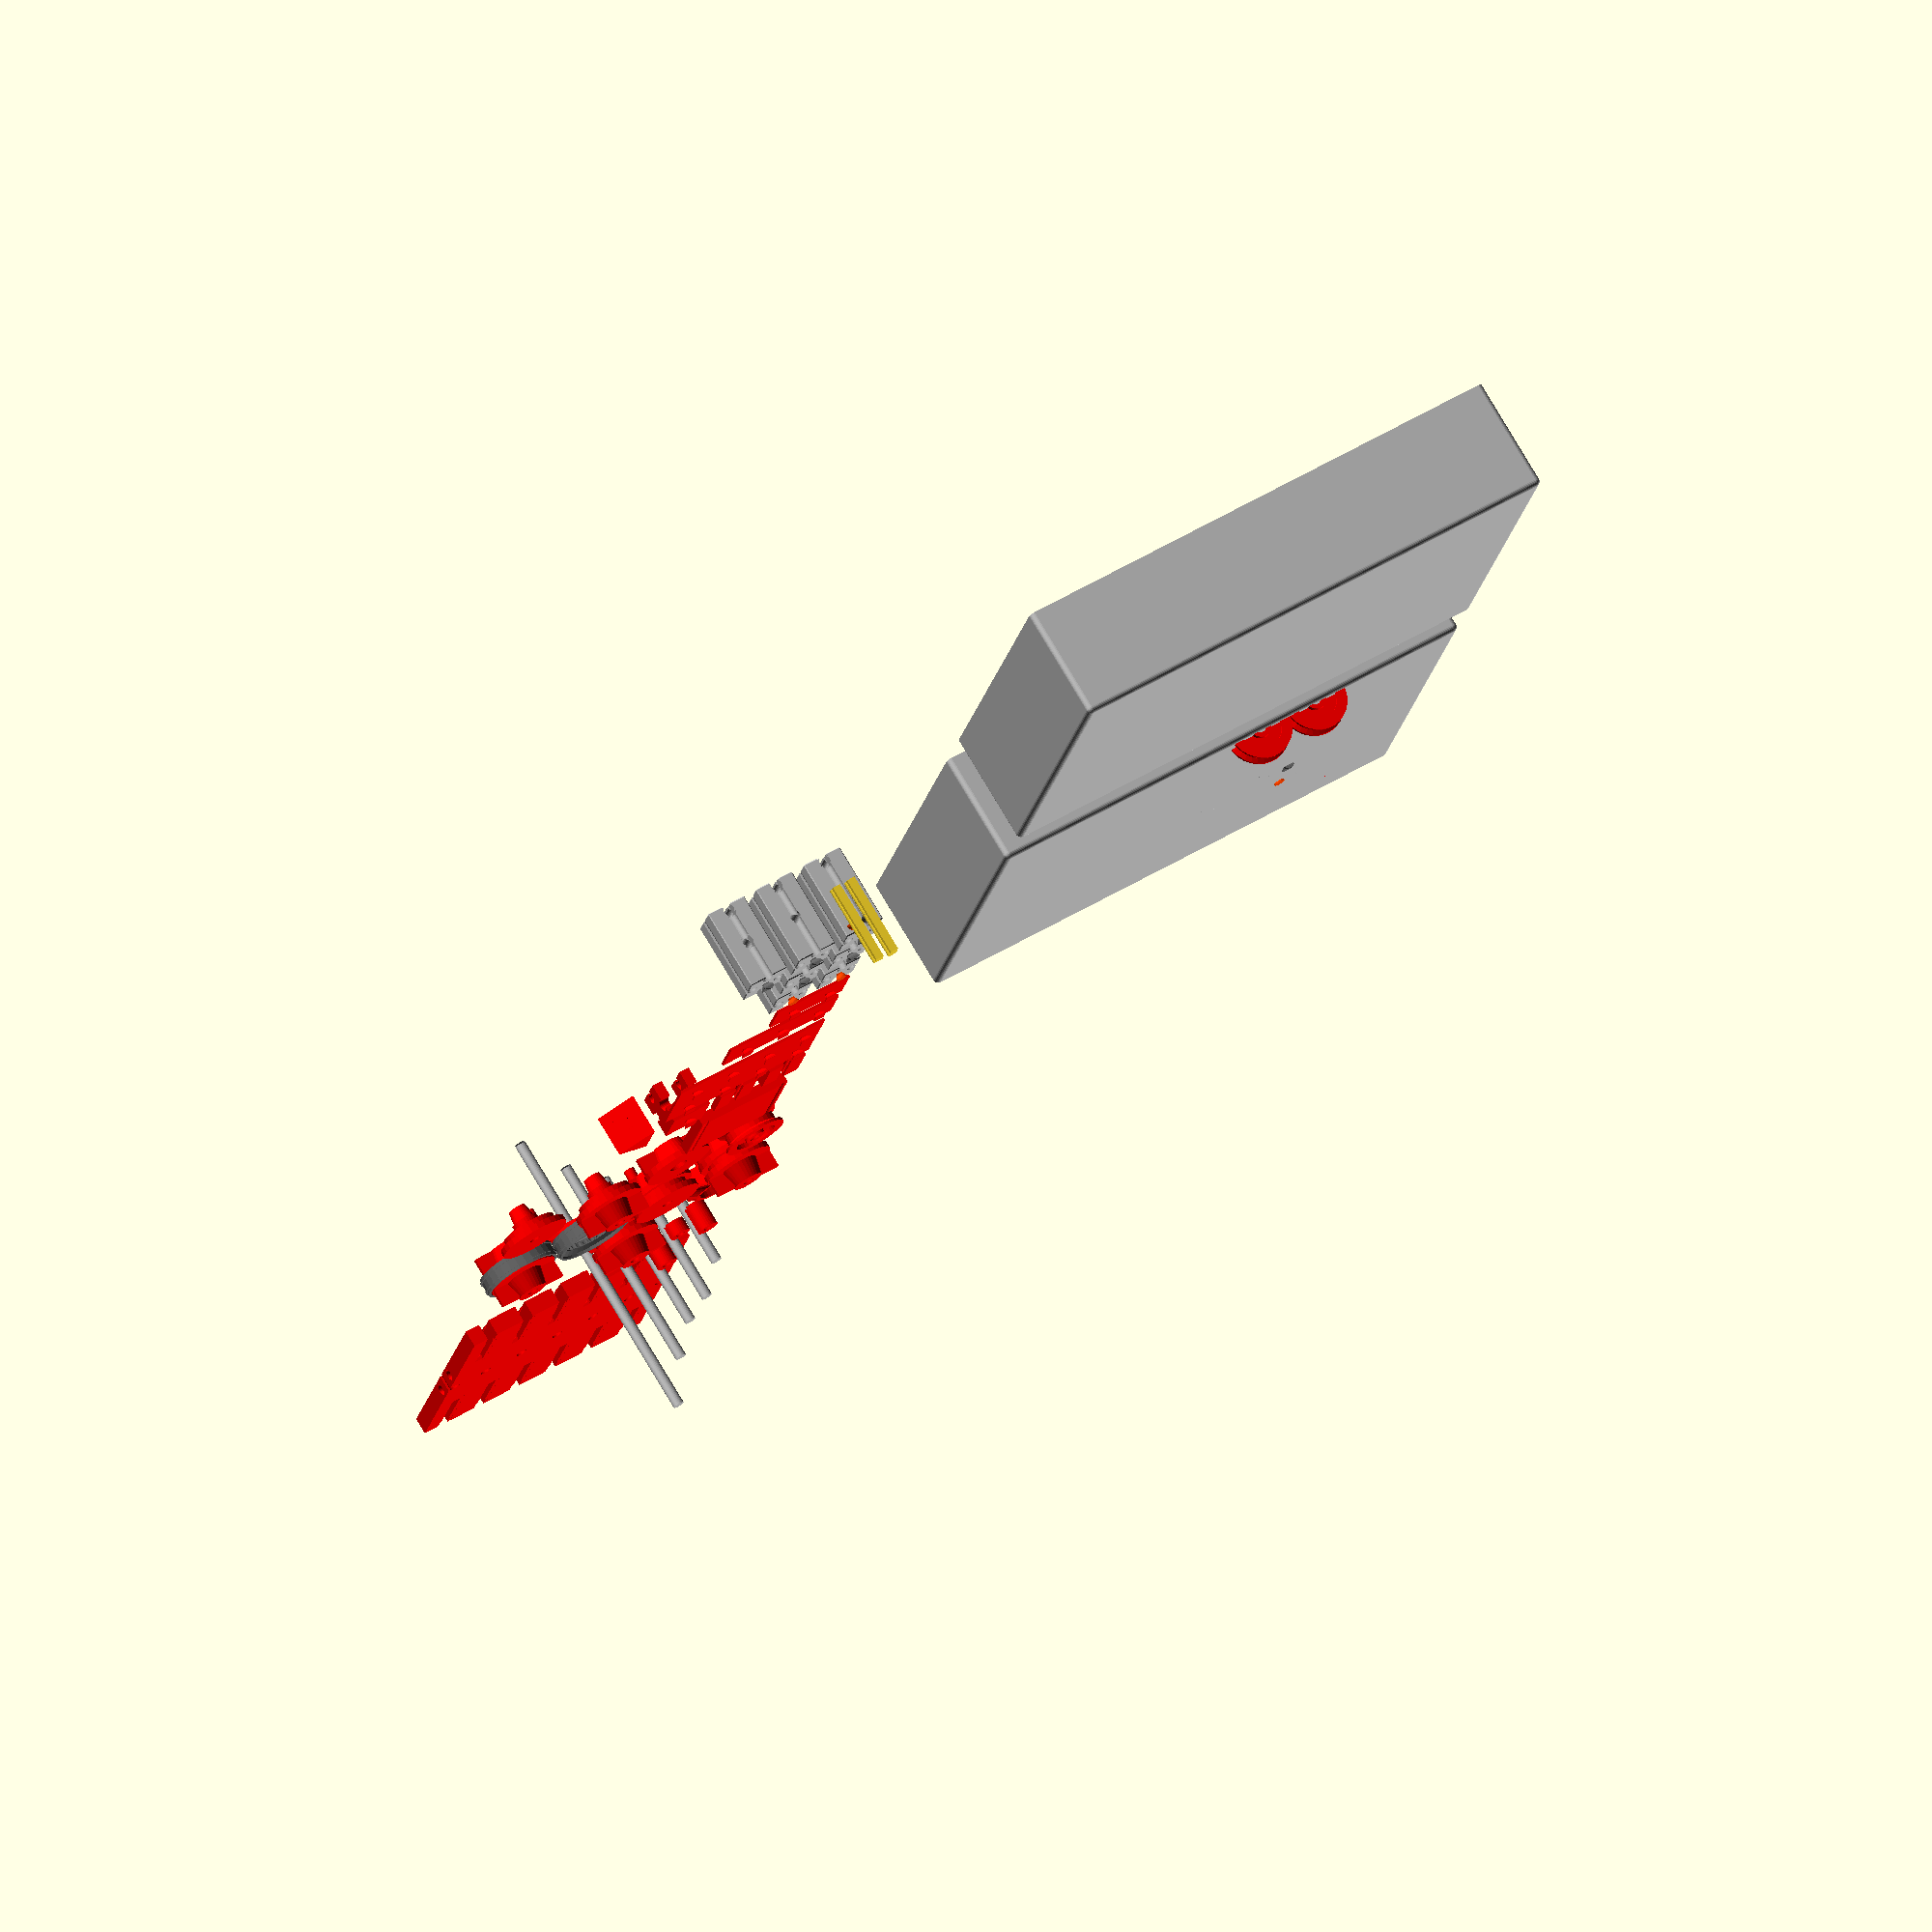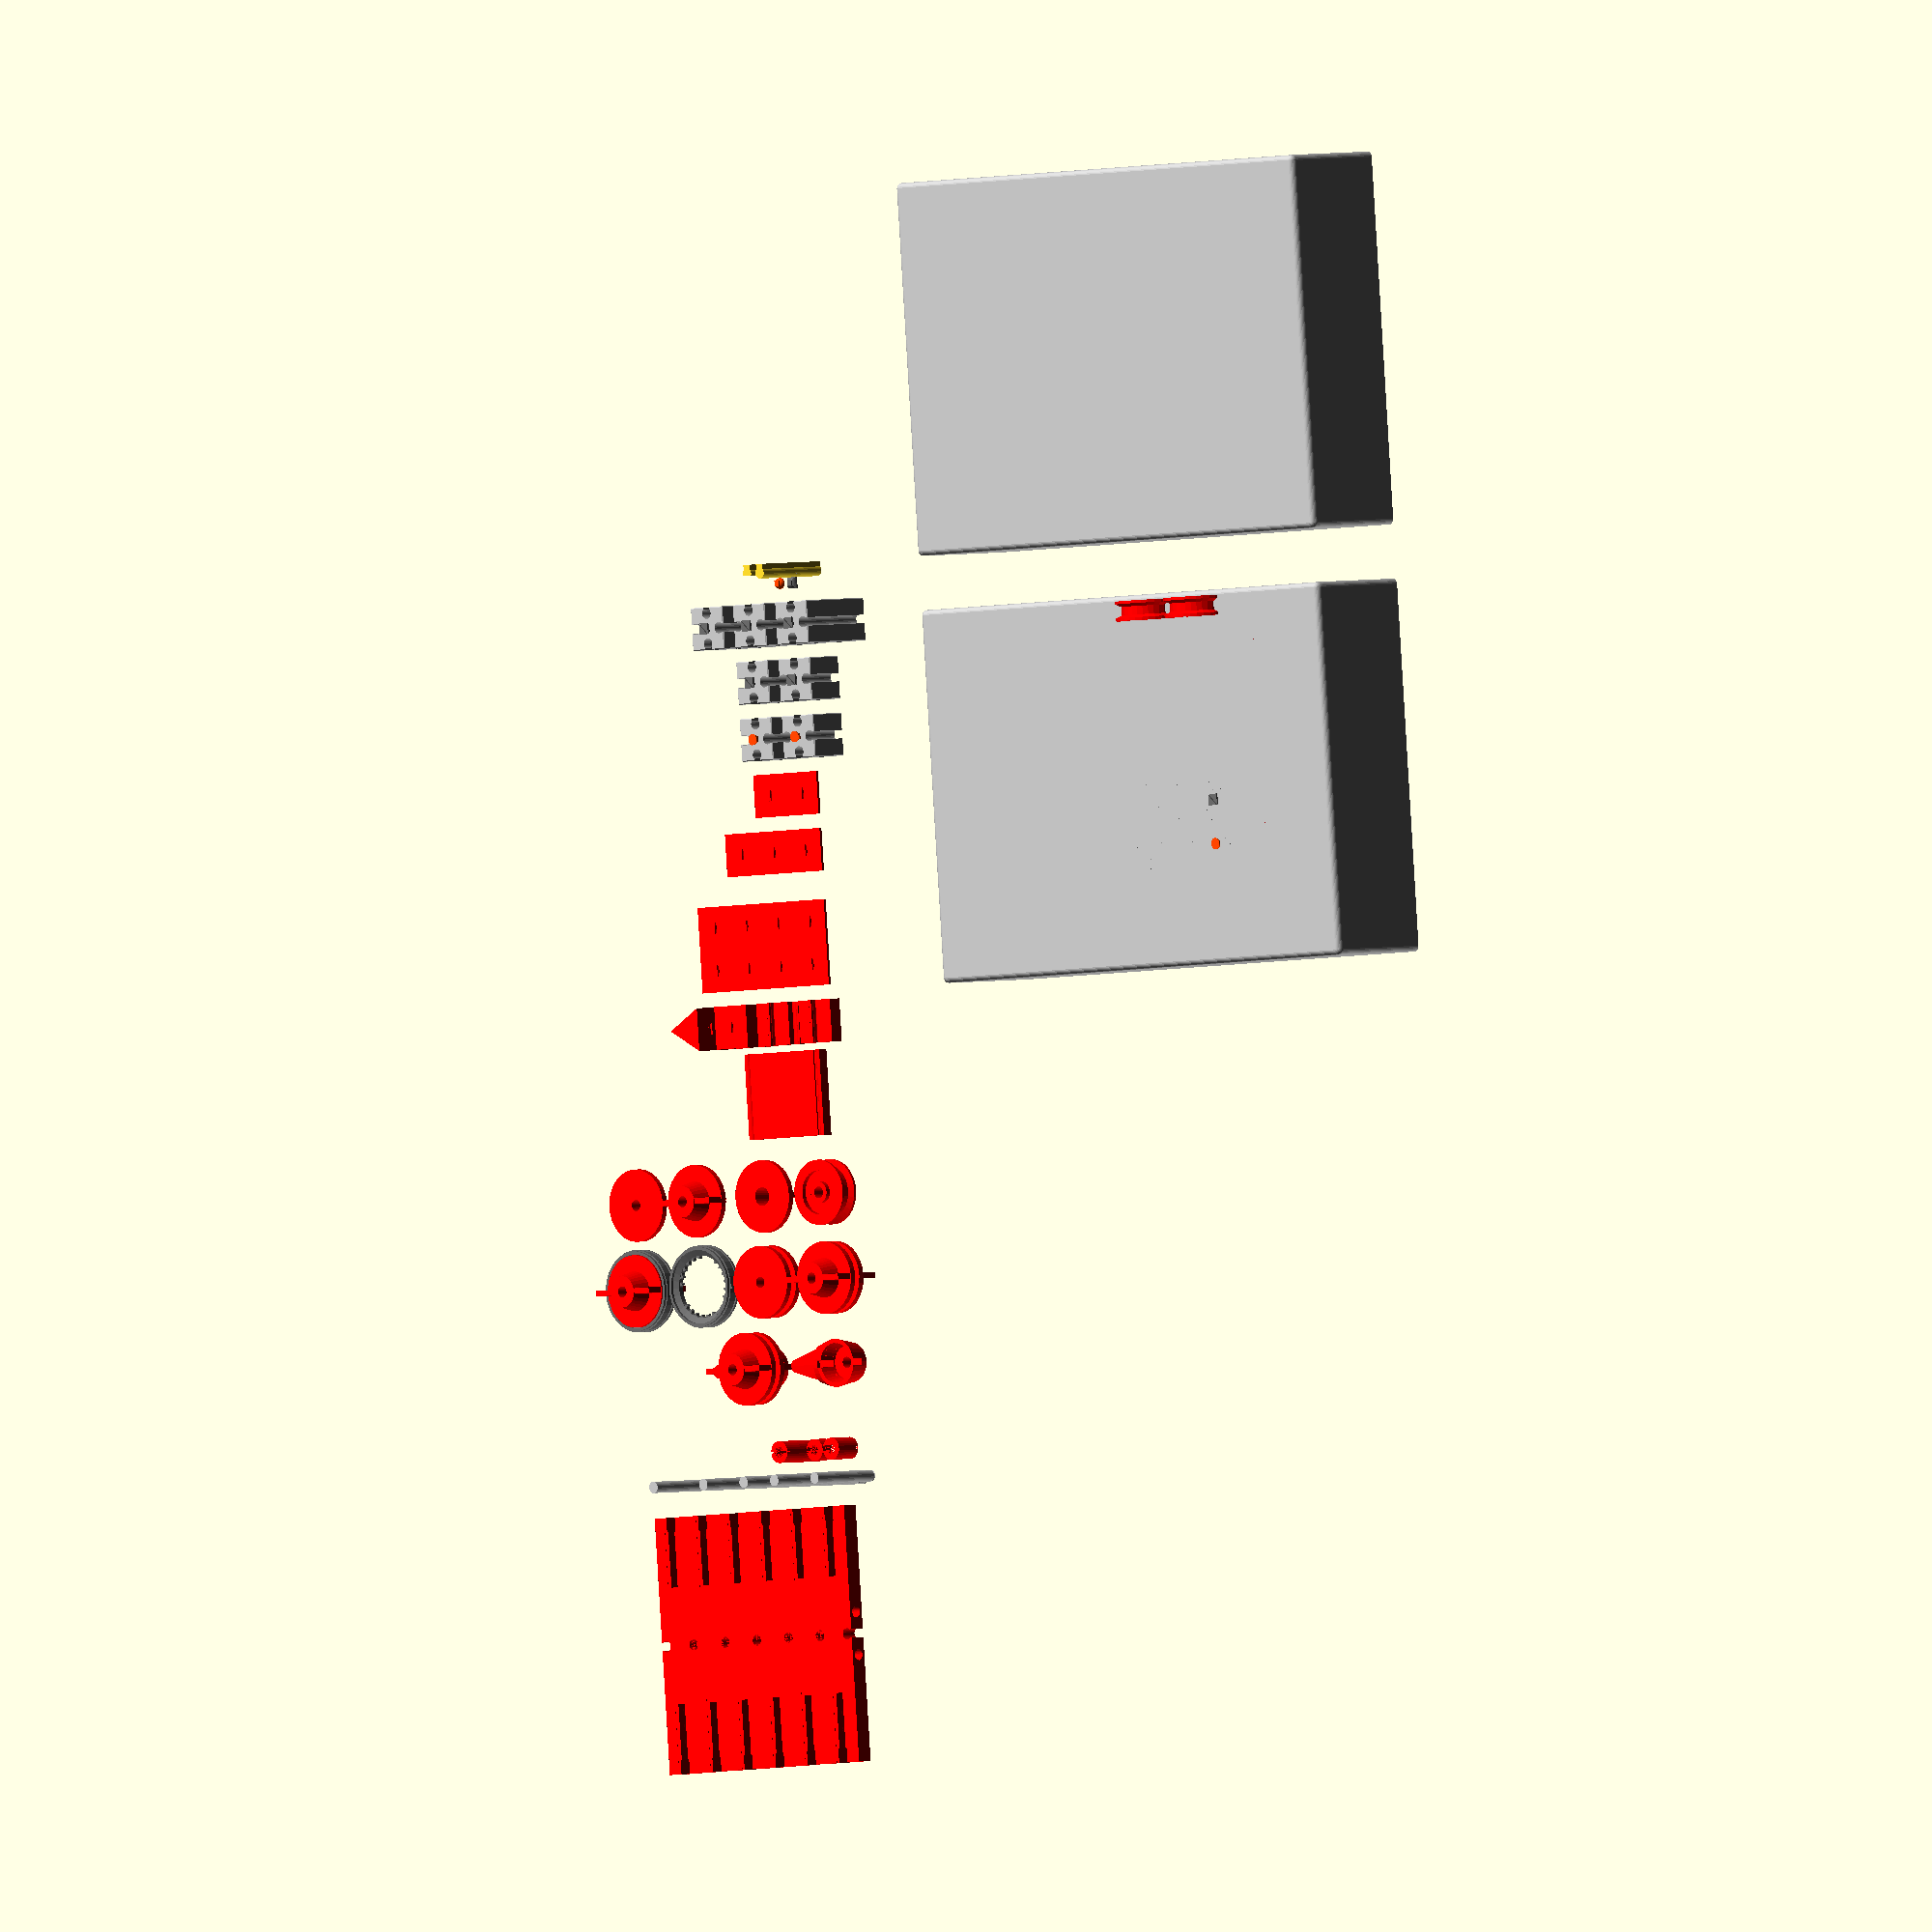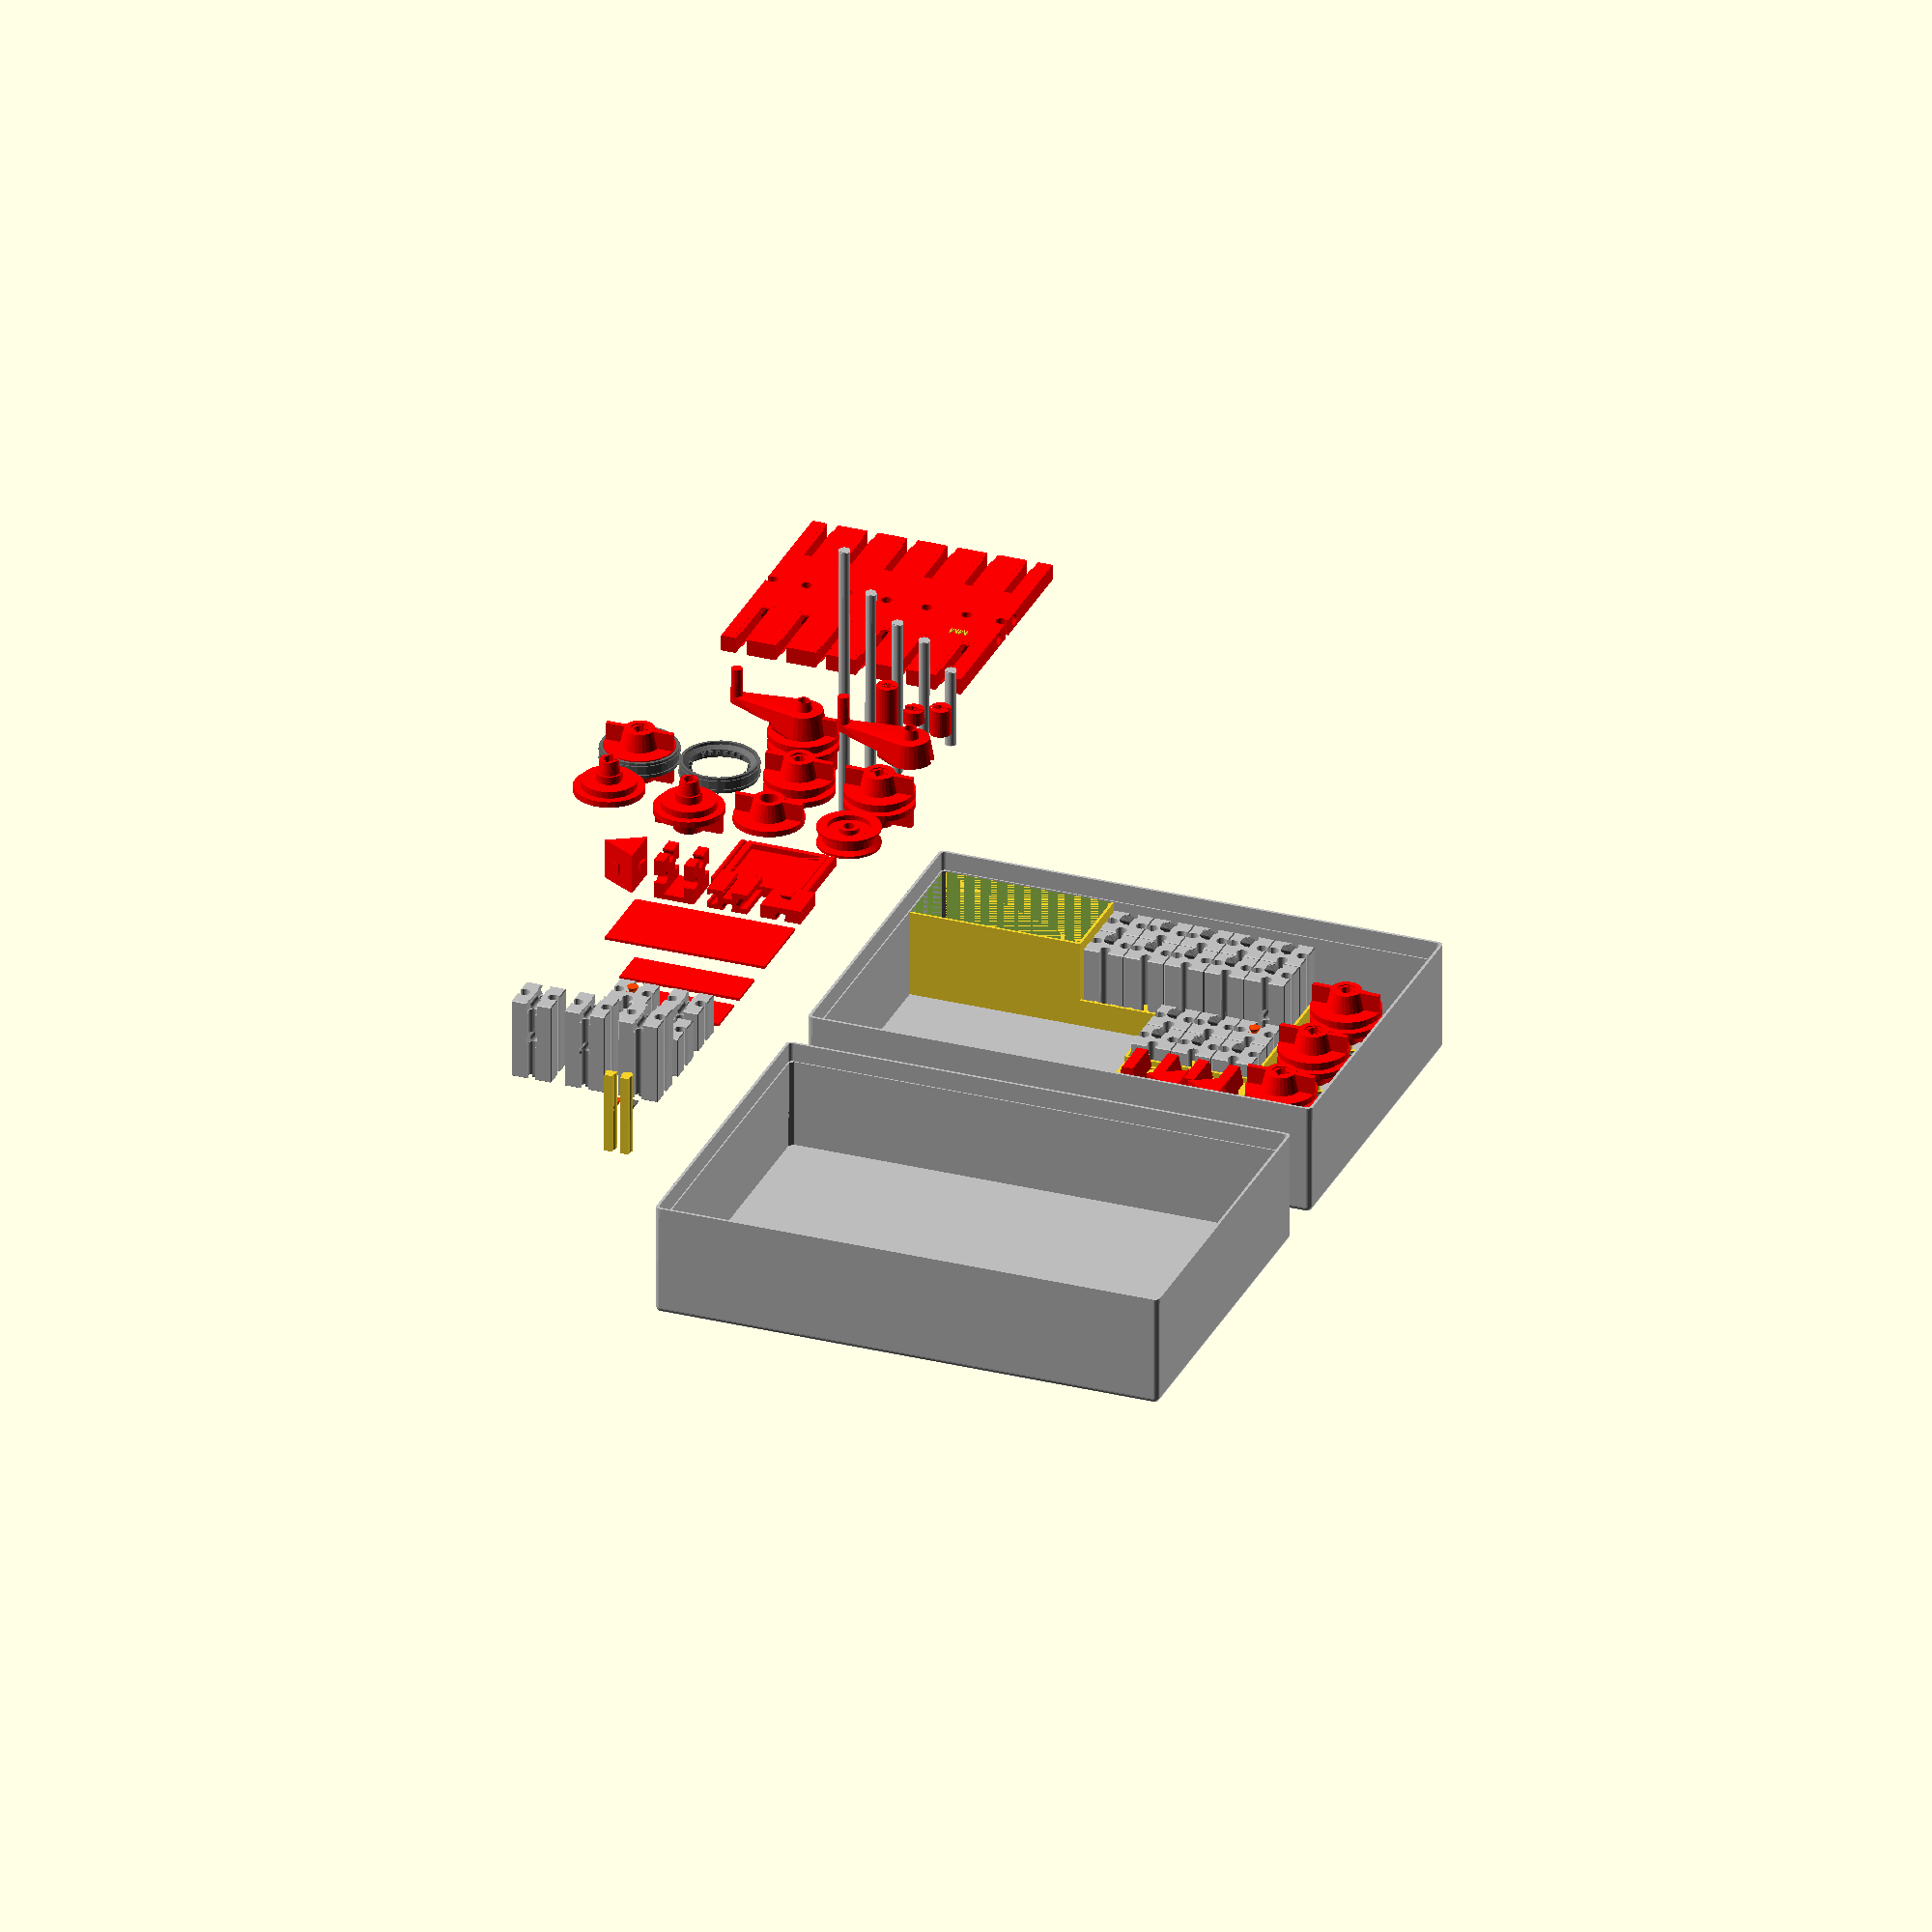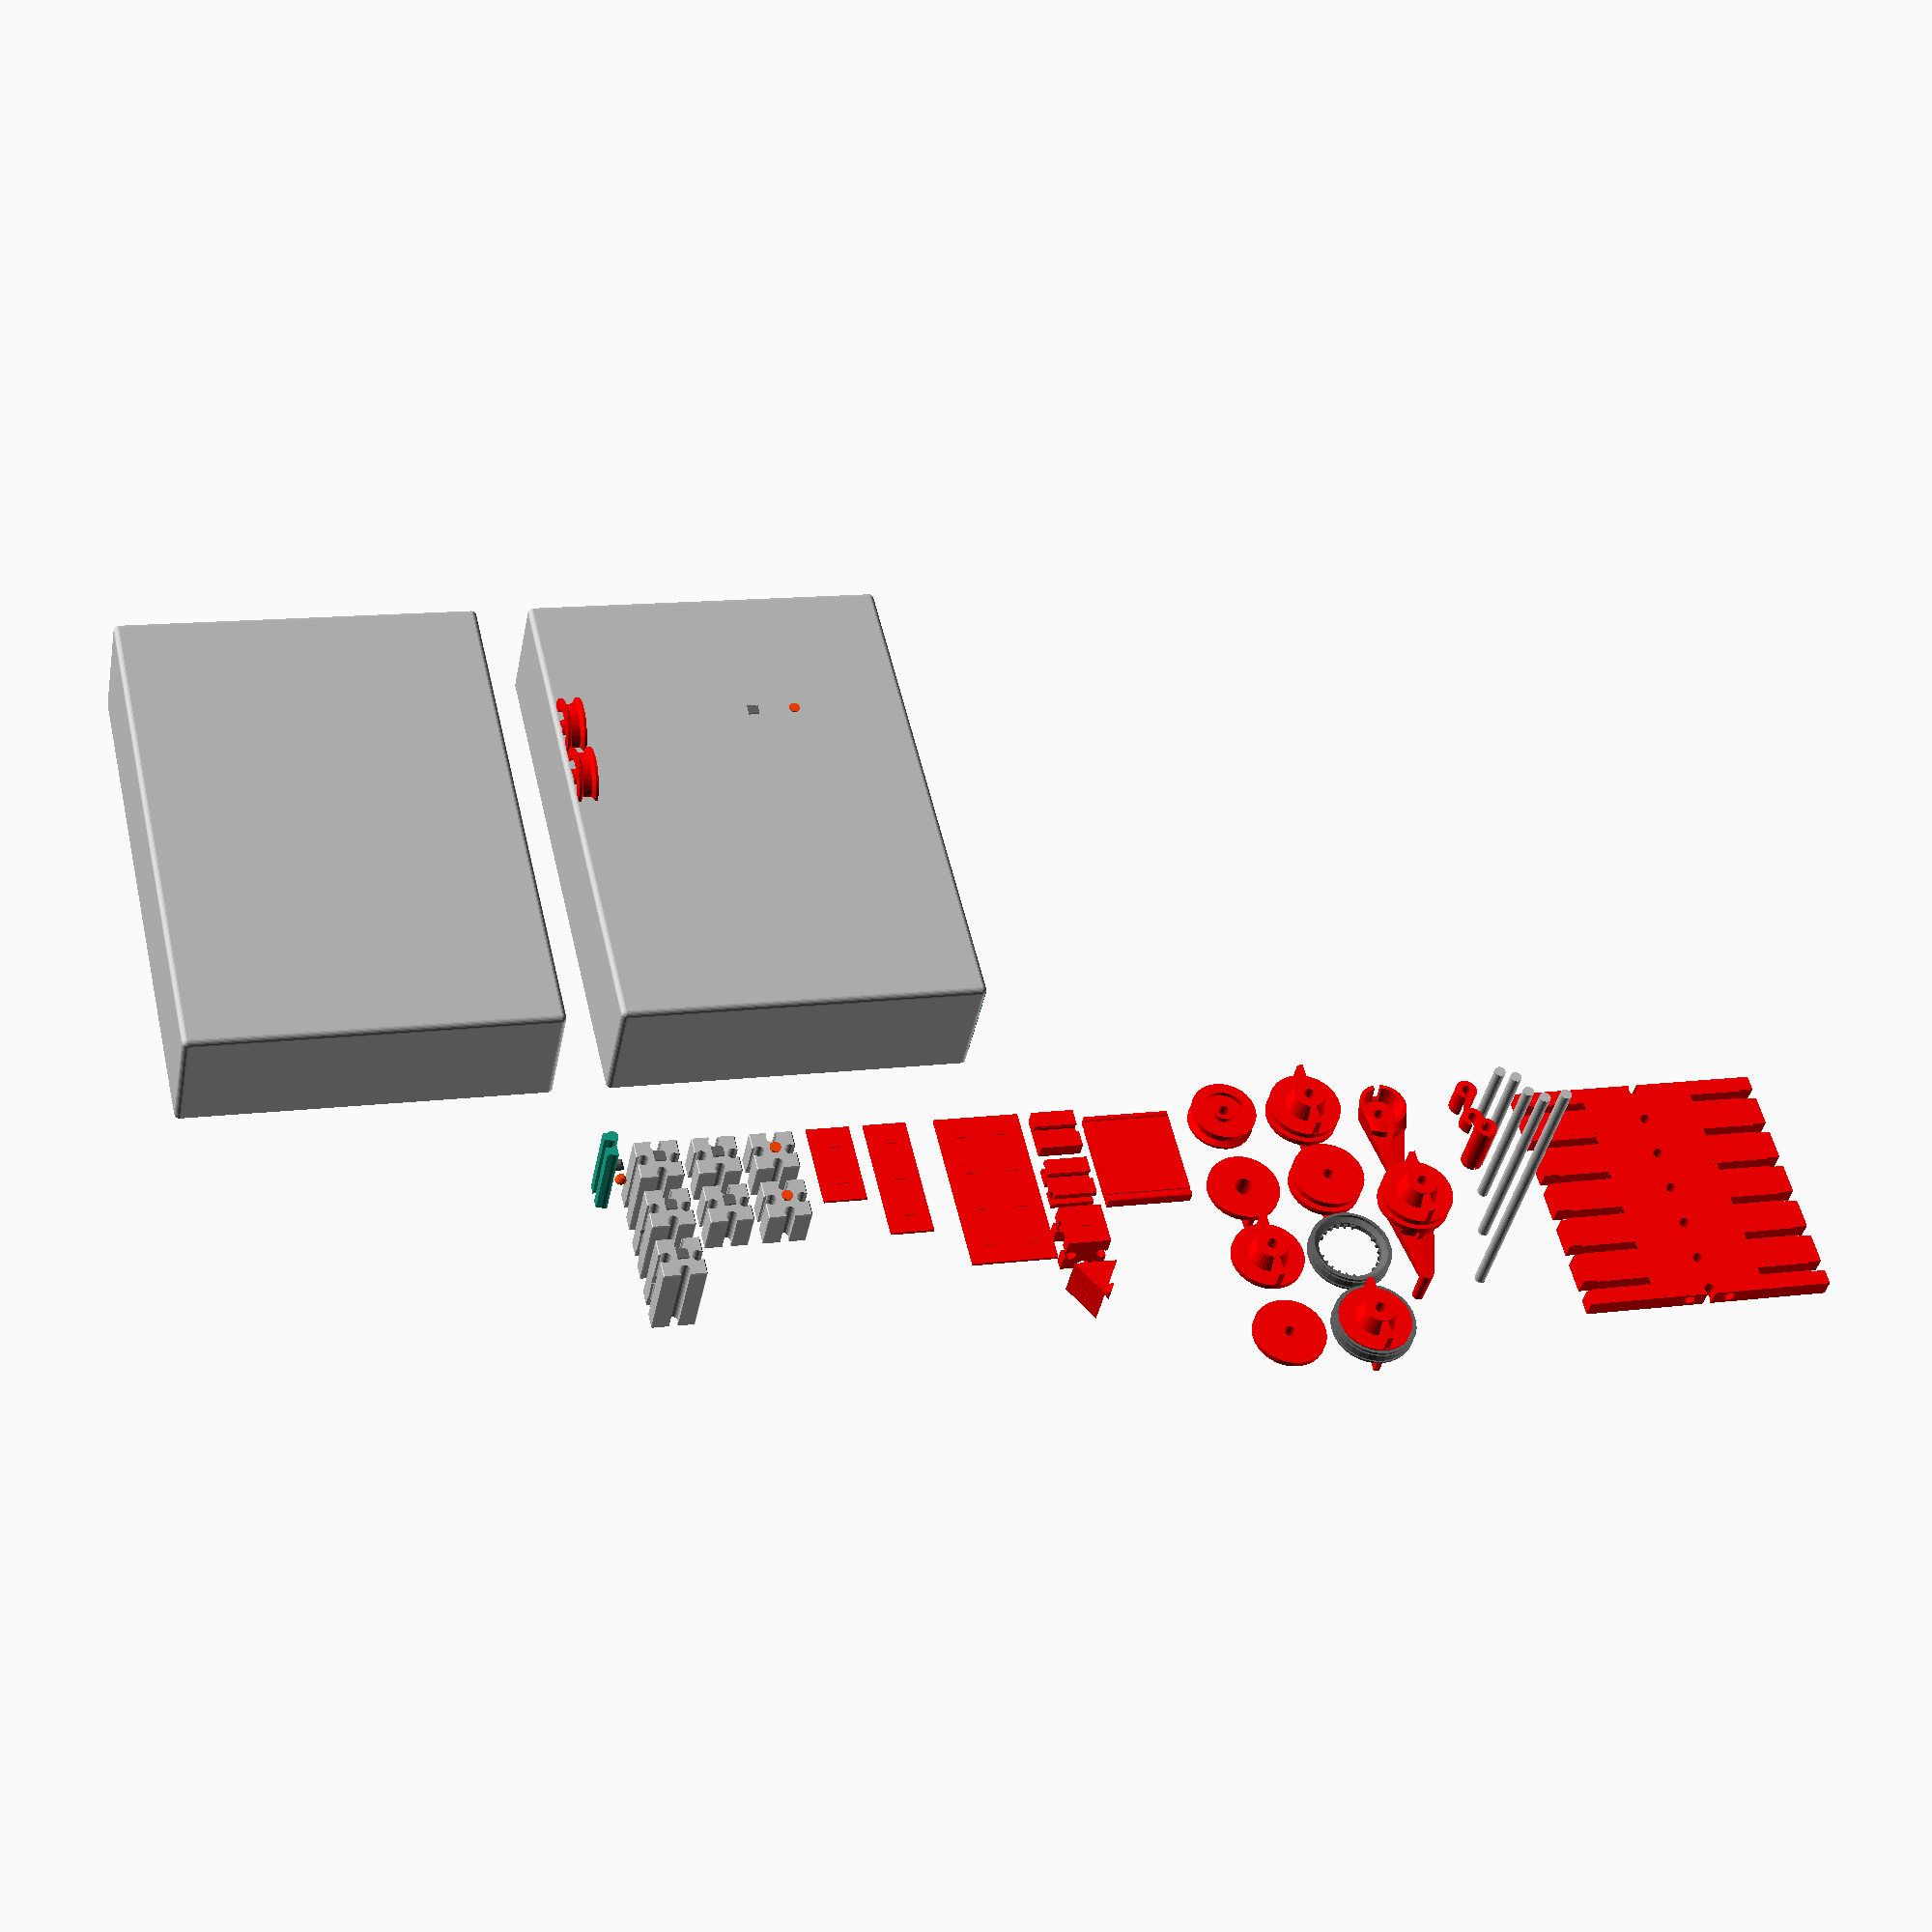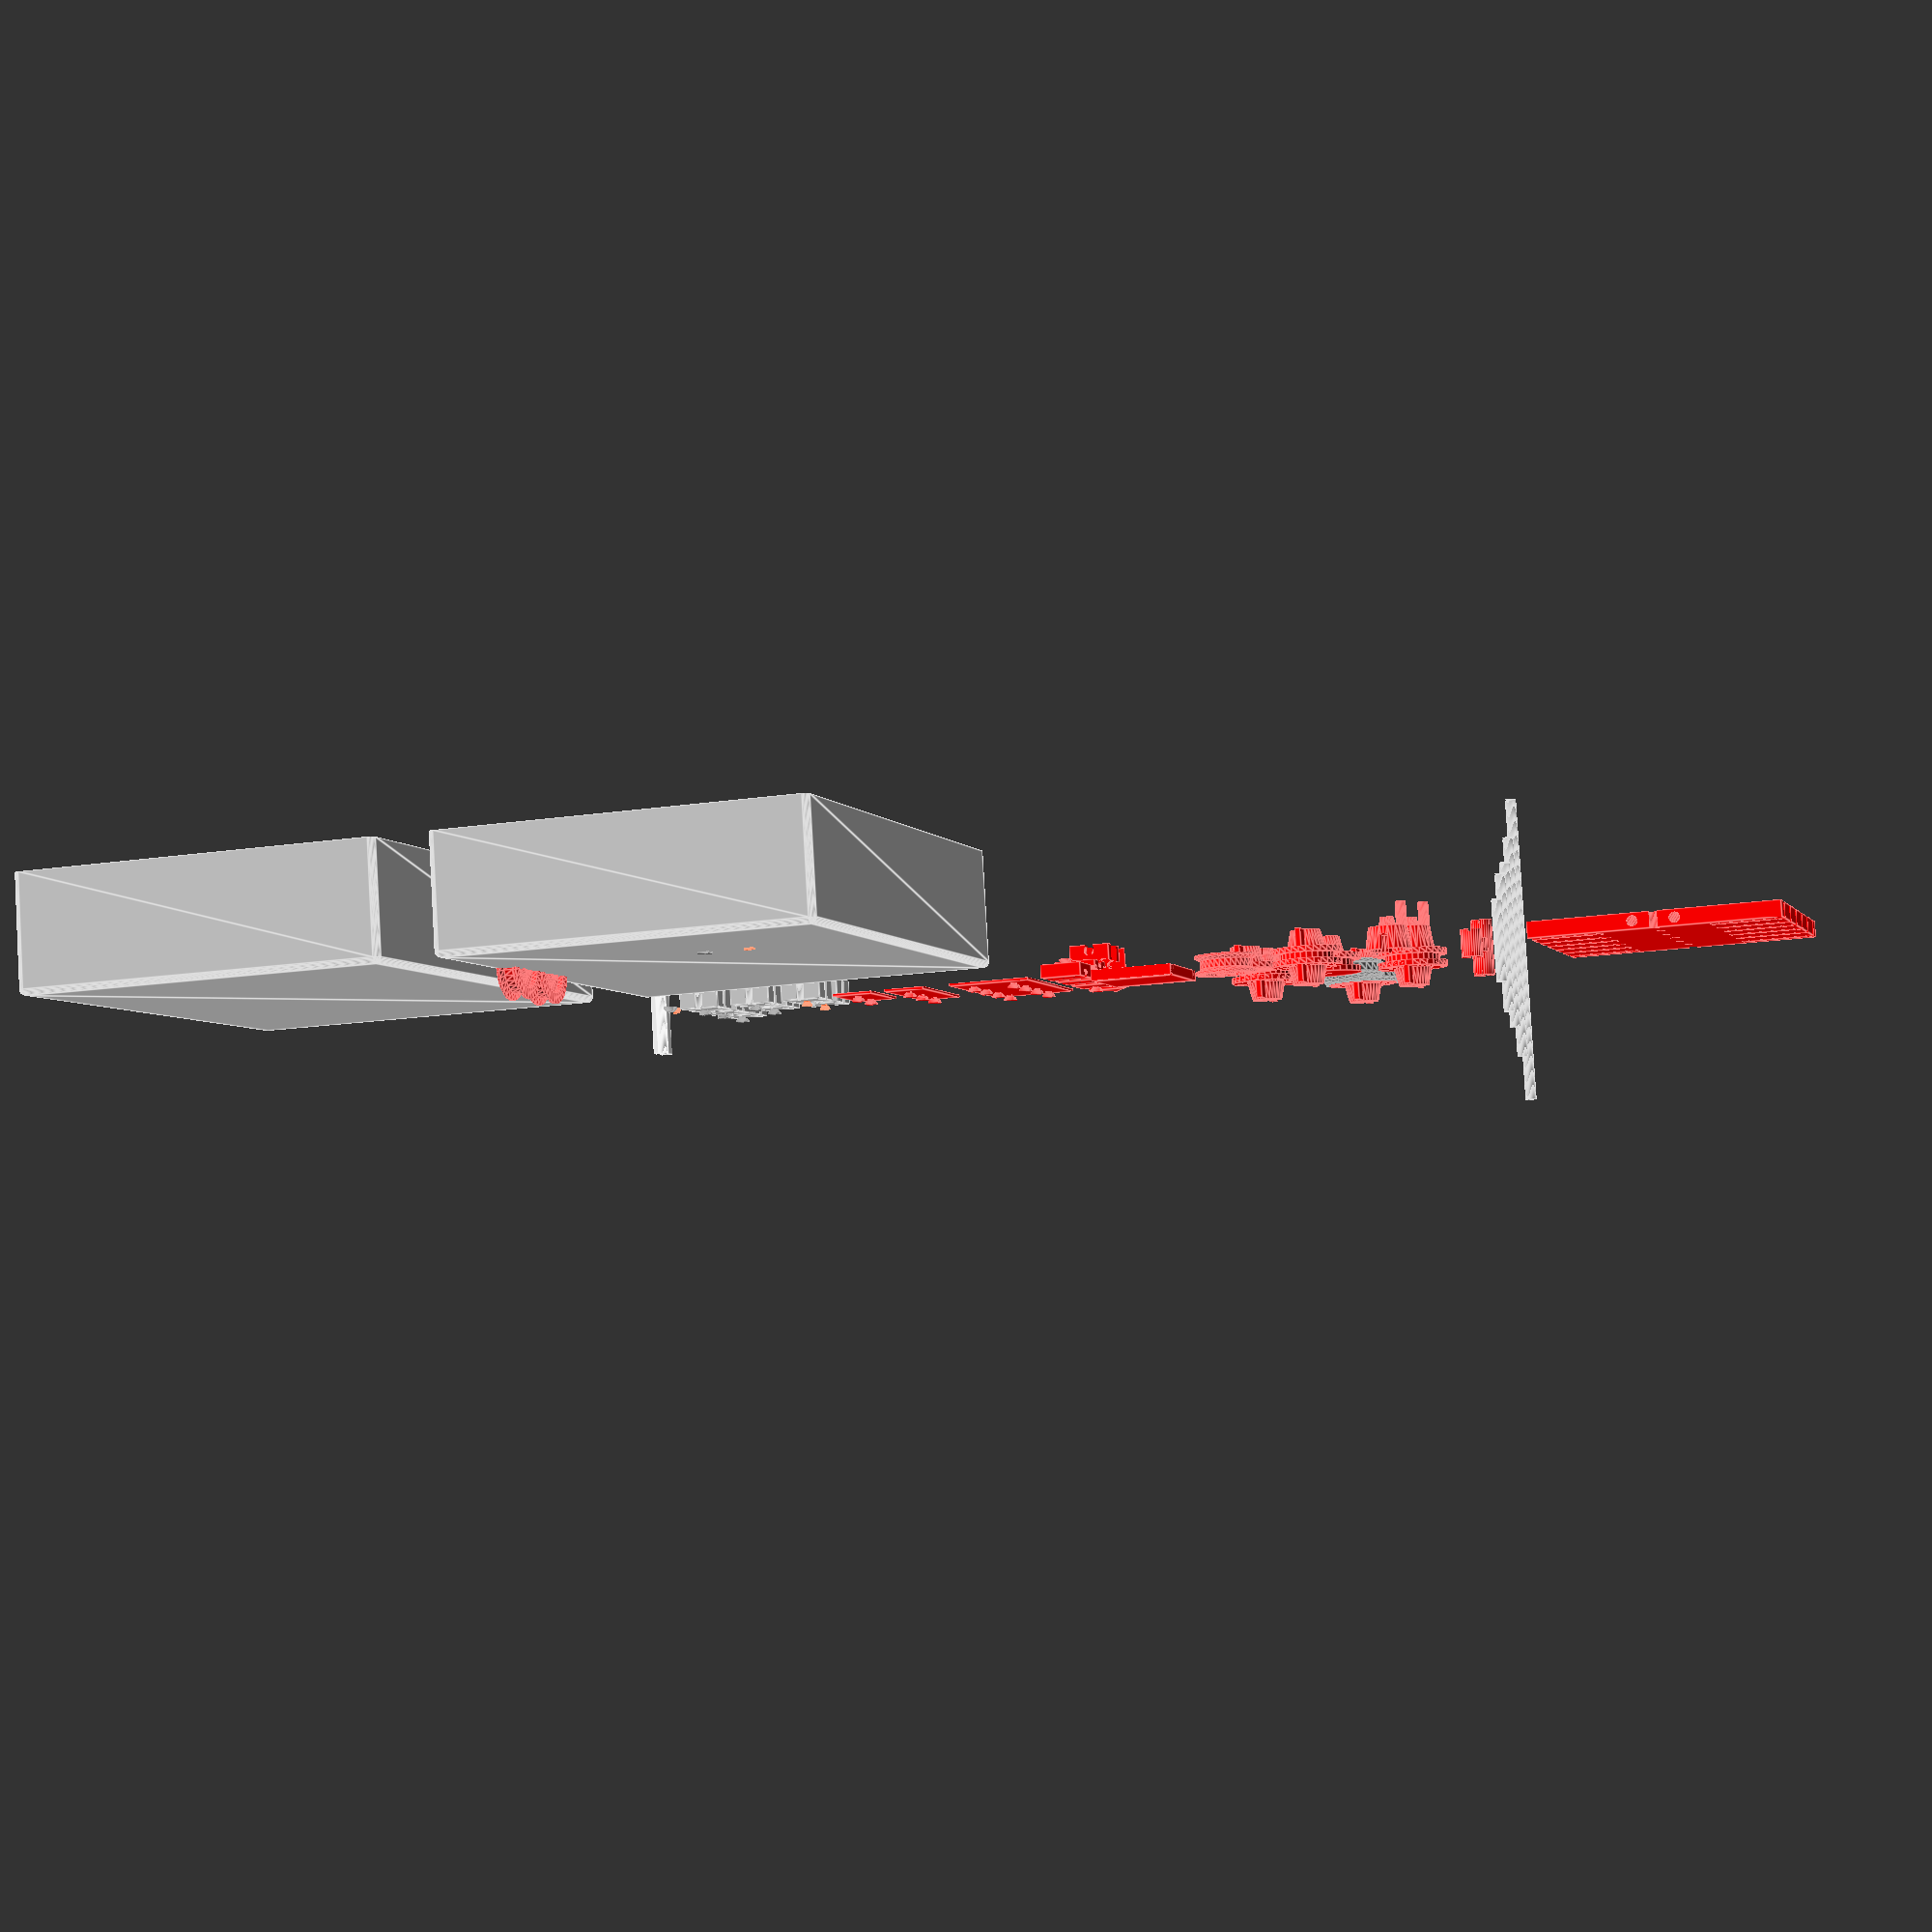
<openscad>
// === globale Variablen ===========================

no_screwslots = false;  // Schraubenschlitze in den Rastnasen

$fn=30;


// === reale Bausteine =============================

/**
 * 1966:31003 Baustein 30 (graun)
 */
module Baustein30(color="Silver") {
    Grundbaustein(color=color);
}

/**
 * 1973:31004 Baustein 30 Vierkantbohrung (grau)
 */
module Baustein30viereckloch(color="Silver") {
    Grundbaustein(color=color, querloch=true,viereckloch=true);
}

/**
 * 1966:31004 Baustein 30 Rundbohrung (grau)
 */
module Baustein30rundloch(color="Silver") {
    Grundbaustein(color=color, querloch=true,viereckloch=false);
}

/**
 * 1966:31005 Baustein 15 (grau)
 */
module Baustein15(color="Silver") {
    Grundbaustein(len=15,color=color);
}

/**
 * 1966:31006 Baustein 15 2Z (grau)
 */
module Baustein15_2z(color="Silver") {
    Grundbaustein(len=15,rastnasen=2,color=color);
}

/**
 * 1966:31007 Baustein 15 2RZ (rot)
 */
module Baustein15_2rz(color="Silver") {
    Grundbaustein(len=15,rastnasen=2,rundnase=true,color=color);
}

/**
 * 1966:31059 Baustein 15 RZ (rot)
 */
module Baustein15rz(color="Silver") {
    Grundbaustein(len=15,rundnase=true,color=color);
}

/**
 * 1973:37237 Baustein 5 (rot)
 */
module Baustein5() {
    color("red") {
        difference () {
            translate ([-7.5,-7.5]) cube([15,15,5]);
            rotate ([-90,0,0]) flachnut();
        };
        translate ([0,0,5]) rastnase();
    };
}

/**
 * 1975:37468 Baustein 7.5 (rot)
 */
module Baustein7() {
    color("red") {
        difference () {
            translate ([-7.5,-7.5]) cube([15,15,7.5]);
            // die beiden Flachnuten oben und unten
            rotate ([-90,0,0]) flachnut();
            translate ([0,0,7.5]) rotate ([90,0,0]) flachnut();
            // die Rundnuten an den Seiten
            // links
            translate ([-7.5,0,7.5/2])
                rotate ([0,90,90])
                    nut();
            // rechts
            translate ([7.5,0,7.5/2])
                rotate ([0,90,270])
                    nut();

        };
    };
}

/**
 * 1975:37636 Rollenlager 15 (rot)
 *
 * Ausrichtung: Rastnasen unten, Innenraum offen entlang Y-Achse
 * FIXME: Materialstärke wild geschätzt. Nachmessen!
 */
module Rollenlager15() {
    color("red") {
        difference () {
            // Grundkörper
            translate ([-7.5,-7.5,0]) cube(15);
            // Aussparung Innenraum
            translate ([-3.75,-8,2]) cube([7.5,16,15]);
            // Nut hinten
//            translate ([0,7.5,0]) rotate ([0,0,0])  nut();
            // Nut vorne
//            translate ([0,-7.5,0]) rotate ([0,0,180])  nut();
            // Nut hinten
            translate ([0,7.5,7.5]) rotate ([0,90,0])  nut();
            // Nut hinten
            translate ([0,-7.5,7.5]) rotate ([180,90,0])  nut();
            // Nut oben
            translate ([0,0,15]) rotate ([90,0,90])  nut();
        };
        rotate ([180,0,0]) rastnase();
    };
}


/**
 * 1966:31010 Winkelstein 60° (rot)
 *
 * FIXME: Abstand -4 für translate von der Mittelachse nur geschätzt. Nachrechnen!
 *
 */
module Winkelstein60() {
    color("red") {
        linear_extrude(height=15) circle(r=8.66,$fn=3);
        for (a=[0:120:240]) {
            rotate ([0,0,a])
            translate([-4,0,7.5])
            rotate([0,270,0])
            rastnase();
        }
    };
}

/**
 * 1966:31011 Winkelstein 30° (rot)
 *
 * FIXME: alles nur geschätzt. Nachrechnen!
 *
 */
module Winkelstein30() {
    color("red") {
        rotate([90,0,0])
        linear_extrude(height=15) polygon(points=[
            [-5.5,0],[5.5,0],[2,14.5],[-2,14.5],
            [-5.5,0]
        ]);
/*
        circle(r=8.66,$fn=3);
        for (a=[0:120:240]) {
            rotate ([0,0,a])
            translate([-4,0,7.5])
            rotate([0,270,0])
            rastnase();
        }
*/
    };
}

/**
 * 1966:31013 Flachstein 30 (rot)
 *
 * Referenzpunkt: linke untere Ecke
 */
module Flachstein30(color="Red") {
    color(color) {
        difference() {
            union() {
                translate([30,15,0]) rotate([0,90,90]) flachnut();
                translate([0,15,0])  rotate([0,90,270]) flachnut();
                translate([0,0,-2]) cube ([30,30,4]);
            };
            translate([2,2,0]) cube ([26,26,2.01]);
        };
    }
}


/**
 * 1971:35795 Seilrolle 21x7 (rot)
 *
 * Referenzpunkt: Mittig auf der Drehachse
 */
module Seilrolle21x7() {
    color("Red")
    rotate_extrude(convexity = 10)
    polygon( points=[
        // top side profile:
        // d=4mm inner hole, d=7.5mm inner flange, d=15.5mm middle flange (3.5mm thick), d=23mm outer flange
        [2.05,3.5],[3.75,3.5],[3.75,1.75],[7.75,1.75],[7.75,3.5],[11.5,3.5],
        // outer side profile:
        //   1mm staight, 1mm -2mm,
        //   3mm staight,
        //   1mm +2mm, 1mm straight
        [11.5,2.5],[9.5,1.5],
        [9.5,-1.5],[11.5,-2.5],
        // bottom side (symmetrical to the top side)
    [11.5,-3.5],[7.75,-3.5],[7.75,-1.75],[3.75,-1.75],[3.75,-3.5],[2.05,-3.5],[2.05,3.5]
    ] );
    }


/**
  * 1966:31014 Nabe 25 komplett
  *
  * Referenzpunkt: mittig in der Radaufnahme
  * Größen:
  * - von Mitte bis Oberseite der Hauptscheibe: 3.3mm
  * - Von Mitte bis Unten: 10.55-1.1 = 9.45mm
  * - von Mitte bis Oben:   8.7 +1.1 = 9.8mm
  * - Gesamthöhe 19.25mm (FIXME: soll = 18mm)
  * 
  */
module Nabe() {
    translate([0,0,1.1]) Nabenoberteil();
    translate([0,0,-1.1]) Nabenunterteil();
//    translate([0,0,-4.75]) Nabenunterteil();
}

/**
  * 1966:31015 Flachnabe 25 komplett (rot)
  *
  * Referenzpunkt: mittig bei der Radaufnahme
  * Größen:
  * - von Mitte bis Oberseite der Hauptscheibe: 3.3mm
  * - Von Mitte bis Unten: 12.75-3.65 = 9.1mm
  * - von Mitte bis Oben:   8.7 +1.1  = 9.8mm
  * - Gesamthöhe
  * 
  */
module Flachnabe() {
    translate([0,0,1.1]) Nabenoberteil();
    translate([0,0,-3.65]) Flachnabenunterteil();
}

/**
 * 1966:31026 Handkurbel KR25 (rot)
 *
 * Simplified model with only aprox. measurements.
 * Some internal cut outs missing.
 *
 * Referenzpunkt: Achsenmitte am unteren Ende der Kurbel. Griff liegt dann 25mm weiter links (dx=25mm)
 * Zur richtigen Montage auf einer Nabe muss die Kurbel um dz=+3.3mm verschoben werden.
 */
module Handkurbel() {
    color("Red")
    difference() {
        union() {
            hull() {
                cylinder(d1=17,d2=14,h=8.5);
                translate ([25,0,20-13.5]) cylinder(d=4.5,h=3);        }
            // the axle holder top
            translate ([0,0,12-5]) cylinder(d1=7,d2=5,h=5);
            // handle
            translate ([25,0,20-13.5]) cylinder(d1=4.5,d2=4,h=13.5);
        }
        // cut out the part under the handle
        rotate_extrude() polygon(points=[[11.5,0],[11.5,4],[28,7],[28,0],[11.5,0]]);
        // empty the interior of the main part
        translate([0,0,-0.01]) cylinder(d1=17-3,d2=11.5,h=6);
        cube([25,2.5,11],center=true);
        // axle bore
        cylinder(d=4,h=25,center=true);
    }
}


/**
 * 1966:31023 Klemmbuchse 10
 *
 * Klemmbuchse entlang der Z-Achse.
 *
 * Referenzpunkt: mittig im Teil auf der Achse.
 */
module Klemmbuchse10(l=10) {
    color("Red")
    difference() {
        cylinder(d=7.7,h=l,center=true);
        cylinder(d=3.5,h=l+0.01,center=true);
        translate([0,-1.25,-l/2-0.01]) cube([4,2.5,l+0.02]);
        translate([-4,-0.5,l/2-1]) cube([4,1,1+0.01]);
    }
}


/**
 * 1975:37679 Klemmbuchse 5
 *
 * Klemmbuchse entlang der Z-Achse.
 *
 * Referenzpunkt: mittig im Teil auf der Achse.
 */
module Klemmbuchse5() {
    Klemmbuchse10(l=5);
}


/**
 * 1966:31024 Klemmkupplung 20
 *
 * Klemmkupplung entlang der Z-Achse.
 *
 * Referenzpunkt: mittig im Teil auf der Achse.
 */
module Klemmkupplung20() {
    l=20;
    color("Red")
    difference() {
        cylinder(d=7.7,h=l,center=true);
        cylinder(d=4,h=l+0.01,center=true);
        translate([-4,-0.25,l/2-1.5]) cube([8,0.5,2]);
        translate([-4,-0.25,-l/2-2+1.5]) cube([8,0.5,2]);
    }
}


/**
 * Metallachsen
 *
1966:31034 Metallachse30
1966:31033 Metallachse50
1966:31032 Metallachse60
1975:37384 Metallachse80
1982:31040 Metallachse90
1966:31031 Metallachse110
1982:31036 Metallachse125
1982:31030 Metallachse150
1995:36975 Metallachse160
1971:35696 Metallachse170
1971:35697 Metallachse200
1968:31310 Metallachse235
2016:159590 Metallachse235
1985:31055 Metallachse240
2003:107436 Metallachse260
2003:107435 Metallachse275
1985:32355 Metallachse315
1969:31377 Metallachse360
1985:32356 Metallachse435
2016:160357 Metallachse450
 */
module Metallachse30() {color("Silver") achse(30);}
module Metallachse50() {color("Silver") achse(50);}
module Metallachse60() {color("Silver") achse(60);}
module Metallachse80() {color("Silver") achse(80);}
module Metallachse110() {color("Silver") achse(110);}
module Metallachse150() {color("Silver") achse(150);}


/**
 * 1966:31017 Reifen 30 (schwarz)
 *
 * Profil aussen: 1mm klein, 0.5mm groß, 3mm klein, 0.5groß, 1 klein
 * - Durchmesser groß 29, klein 28
 *   innen 26, 22(25.5, 21.5?)
 *   Anfasung innen 2.5, 45°, 0.75
 * Referenzpunkt: mittig im Reifen
 */
module Reifen30() {
    color("DimGray") {
        rotate_extrude()
            polygon(points=[[11,1],[13,2],[13,3],
            [14,3],[14,2],[14.5,2],[14.5,1.5],[14,1.5],
            [14,-1.5],[14.5,-1.5],[14.5,-2],[14,-2],[14,-3],
            [13,-3],[13,-2],[11,-1],
            [11,1]]
            );
        // add the inner teeth
        reifenzaehne();
        rotate([0,0,120]) reifenzaehne();
        rotate([0,0,240]) reifenzaehne();
    };
}


/**
 * Slotlöcher am Anfang und Ende sind weniger tief
 * Vertiefungen rund um die Mittellöcher
 * Logo
 */
module Grundplatte90x90(l=90,b=90) {
    color("Red")
    difference() {
        cube([l,b,6]);
        // slots on both sides
        for (i=[7.5:15:l]) {
            translate([i,0,3]) rotate([270,0,0]) slot();
            translate([i,b,3]) rotate([90,0,0]) slot();
        };
        // row of holes in the middle
        // a) corner hole left
        translate([0,b/2,0])
            rotate([0,0,90])
                nut();
        // b) corner hole right
        translate([l,b/2,0])
            rotate([0,0,270])
                nut();
        // c) row of holes in the middle
        for (i=[15:15:l-1]) {
            translate([i,b/2,-0.01]) cylinder(d=4,h=7);
        };
        // holes an the side flanks
        // left
        translate([-0.1,b/2-7.5,3]) rotate([0,90,0]) cylinder(d=4,h=20.1);
        translate([-0.1,b/2+7.5,3]) rotate([0,90,0]) cylinder(d=4,h=20.1);
        translate([l+0.1,b/2-7.5,3]) rotate([0,270,0]) cylinder(d=4,h=20.1);
        translate([l+0.1,b/2+7.5,3]) rotate([0,270,0]) cylinder(d=4,h=20.1);
    }

    // eye candy: emboss the logo
    translate([13,b-32,5.5]) logo();
}

/**
Box 262x189x40 hobbywelt (grau)
Box 189x131x40 u-tS neutral (grau)
1975:37386 Box 189x131x40 50 (grau)
1975:37387 Box 189x131x40 50-1 (grau)
1975:37378 Box 189x131x40 50-2 (grau)
 */
module Box250_50() {
    dx3=76;
    dx4=63;
    dx1=189-2*1.5-dx3-dx4-2*1;
    dx2=46;
    x1=1.5;
    x2=x1+dx1+1;
    x4=x2+dx3+1;

    Box250();
    translate([189-1.5-63,1.5,1.4]) compartment(dx=63,dy=31.5,d=1,h=32.5+0.1);
    // Grundbausteine 30
//    translate([189-1.5-63-1-76,1.5,1.4]) {
    translate([x2,1.5,1.4]) {
        compartment(dx=76,dy=31.5,d=1,h=10+0.1);
        translate([7.5,   8,30]) rotate([180,0,0]) Baustein30viereckloch();
        translate([7.5,23.5,30]) rotate([180,0,0])Baustein30viereckloch();
        for (i=[1:4]) {
            translate([7.5+15.1*i,   8,30]) rotate([180,0,0]) Baustein30();
            translate([7.5+15.1*i,23.5,30]) rotate([180,0,0]) Baustein30();
        };
    };

    // Grundbausteine 15
    translate([x2,1.5+31.5+1,1.4]) {
        compartment(dx2,dy=31.5,d=1,h=10+0.1);
        translate([7.5, 8,15]) rotate([180,0,0]) Baustein15_2rz();
        translate([7.5,23.5,15]) rotate([180,0,0])Baustein15_2z();
        for (i=[1:2]) {
            translate([7.5+15.1*i, 8,15]) rotate([180,0,0]) Baustein15();
            translate([7.5+15.1*i,23.5,15]) rotate([180,0,0]) Baustein15();
        };
    };

    // Winkelstein 30
    translate([x2,1.5+31.5+1+31.5+1,1.4]) {
        compartment(dx2,dy=16,d=1,h=8+0.1);
        for (i=[1:4]) {
            translate([11.5*(i-0.5),15,0]) Winkelstein30();
        };
    };

    // Winkelstein 60
    translate([x2,1.5+31.5+1+31.5+1+16+1,1.4]) {
        compartment(31.5,dy=16,d=1,h=8+0.1);
        for (i=[0:1]) {
            translate([8+15.5*i,0,0]) Winkelstein60();
        };
    };

    // Seilrolle 21x7
    translate([x2,131-1.5-7.5,1.4]) {
        compartment(dx2,dy=7.5,d=1,h=8+0.1);
        for (i=[1:2:3]) {
            translate([i*dx2/4,3.5,0]) rotate([90,0,0]) Seilrolle21x7();
        };
    };

    // Nabe und Rad
    for (i=[0:3]) translate([30,1.5+16+32*i,1.4]) {
        // ring to hold the tire
        difference() {
            cylinder(d=19.5,h=5+0.1);
            cylinder(d=17.5,h=6);
        }
        cylinder(d=4.5,h=5+0.1);
        cylinder(d=3.5,h=15+0.1);
        translate([0,0,3]) Reifen30();
        translate([0,0,14.8]) Nabe();
    }
}

/*
 * Fachunterteilung
 *
 * Referenzpunkt: unten links im Innenraum
 * - h: Höhe
 * - d: Wandstärke
 * - dx: Größe in X-Richtung (Breite)
 * - dy: Größe in Y-Richtung (Tiefe)
 */
module compartment(dx=10,dy=10,d=1,h=10) {
    translate([-d,-d,0]) difference() {
        cube([dx+2*d,dy+2*d,h]);
        translate([d,d,-0.01]) cube([dx,dy,h+0.02]);
    }
}


/**
 * Box 250: außen 189x131x40, innen 186x128x38.5 (nutzbar 33mm)
 *
 * Nutzbare Innenhöhe 33mm, wenn der Deckelbereich freigehalten
 * werden soll.
 *
 * Außenmaß unten 128.5, oben 130.5 => stapelbar
 * Wandstärke 1.5mm
 * Deckelaussparung 5.5mm hoch, Wandstärke hier 1mm
 * Eckenradius außen 2mm
 * Eckverstärkungen (Eckpfosten) 1.5x1.5mm
 * Wandstärke der Fachteiler 1mm
 */
module Box250() {
    r=2.0;          // outer corner radius
    d=1.5;          // wall thickness
    d1=1.0;         // wall thickness for the upper part
    r1=r-(d-d1);    // inner corner radius for the upper part
    color("Silver") {
    difference() {
        // cube([189,131,40]) with round corners r=1
        translate([r,r,r]) hull() {
            // rounded corners at the bottom
            sphere(r);
            translate([189-2*r,      0,0]) sphere(r);
            translate([189-2*r,131-2*r,0]) sphere(r);
            translate([      0,131-2*r,0]) sphere(r);
            // rounded corners at the top
            translate([      0,      0,38.5]) cylinder(r=r,h=1);
            translate([189-2*r,      0,38.5]) cylinder(r=r,h=1);
            translate([189-2*r,131-2*r,38.5]) cylinder(r=r,h=1);
            translate([      0,131-2*r,38.5]) cylinder(r=r,h=1);
        };
        // remove the inside of the cube
        translate([d,d,d]) cube([189-2*d,131-2*d,40-2*d]);
        // remove even more for the step at the top of the box
        // with simple corners:
//        translate([1,1,40-5.5]) cube([189-2,131-2,10]);
        // more advanced: rounded inner corners with constant wall thickness
        translate([d1+r1,d1+r1,40-5.5]) hull() {
            translate([0,0,0]) cylinder(r=r1,h=10);
            translate([189-2*d1-2*r1,            0,0]) cylinder(r=r1,h=10);
            translate([189-2*d1-2*r1,131-2*d1-2*r1,0]) cylinder(r=r1,h=10);
            translate([            0,131-2*d1-2*r1,0]) cylinder(r=r1,h=10);
        }
    };
    // cornerposts 1.5mm wide, but with 0.1mm overlap
    translate([    1.4,    1.4,1.4]) cornerpost(h=40-5.5-1.5+0.1,w=1.6);
    translate([189-1.4,    1.4,1.4]) rotate([0,0,90]) cornerpost(h=40-5.5-1.5+0.1,w=1.6);
    translate([189-1.4,131-1.4,1.4]) rotate([0,0,180]) cornerpost(h=40-5.5-1.5+0.1,w=1.6);
    translate([    1.4,131-1.4,1.4]) rotate([0,0,270]) cornerpost(h=40-5.5-1.5+0.1,w=1.6);
    };
}




// === interne Designelemente ======================

/**
 * Subtraktionskörper für eine Rundnut
 *
 * Ausrichtung: entlang der Z-Achse
 * Referenzpunkt: an der Oberfläche in der Mitte der geplanten Nut
 */
module nut(l=30.1,d=4) {
    cube([3,2,l],center=true);
    translate ([0,-2.1,0]) cylinder(h=l,d=d,center=true);
}

/**
 * Subtraktionskörper für eine Flachnut
 *
 * Ausrichtung: entlang der X-Achse
 * Referenzpunkt: an der Oberfläche in der Mitte der geplanten Nut
 */
module flachnut(l=30.1,d=4) {
    intersection() {
        nut(l=l,d=d);
        cube([5,2.8*2,l],center=true);
    }
}

// Additionselemente
/**
 * triagular post for use as a corner post in the boxes
 *
 * Orientation: along the Z-axis, the triange extents into the first quadrant (pos. X and Y)
 * Reference point: the rectengular corner at the bottom end
 * Parameters:
 *   - w: width of the two equal sides of the triange
 *   - h: height of the post
 *   - center: false: post extents from z=0 to z=h
 *             true: post extents from z=-h/2 to z=h/2
 */
module cornerpost(w=1.5,h=1,center=false)
{
    linear_extrude(height=h,center)
        polygon (points=[[0,0],[0,w],[w,0],[0,0]]);
}

/**
 * Rastnase
 *
 * Ausrichtung: an akt. X/Y Position in pos. Z-Richtung
 * Farbe: immer Dunkelgrau
 */
module rastnase(screwslot=false) {
    color ("DimGray")
    {
        difference () {
        union () {
            translate ([-1,-1,0]) cube(2);

            translate ([0,0,2.1])
            intersection () {
                rotate ([0,90,0]) cylinder(h=4,d=4,center=true);
                rotate ([90,0,0]) cylinder(h=4,d=4,center=true);
                translate ([0,0,-1]) cylinder(h=2,d=10,center=true);
            };
        };

        // den "Schrauben"-Schlitz subtrahieren
        if (screwslot && no_screwslots==false)
        translate ([0,0,2]) rotate ([0,0,45]) cube ([0.5,8,1],center=true);
    };

    };
}

/**
 * Rundnase
 *
 * Ausrichtung: an akt. X/Y Position in pos. Z-Richtung
 * Farbe: immer dunkles Orange
 */
module rundnase() {
    color ("OrangeRed") {
    translate ([-1,-1,0]) cube(2);
    intersection () {
        translate ([0,0,2.1]) sphere(d=4);
        cube (2*2,center=true);
    };
    };
}


// Universeller Grundbaustein
// Referenzpunkt ist die Rastnase, die Bausteinlänge geht entlang der Z-Achse.
// Die Nut (und ggf. das Querloch) entlang Y-Achse
// Parameter:
// color: Default "Silver", sinnvolle Alternativen: "Red", "OrangeRed", "Yellow"
// len: Länge. Default 30.
// rastnasen: Anzahl Rast/Rundnasen. Default 1, möglich: 2
// rundnase: Ob die Nase(n) Rundnasen sein sollen (Default=false)
// querloch: Ob mittig ein Querloch entlang der Y-Achse gebohrt werden soll. Default false.
// viereckloch: Ob das Querloch ein Viereckloch sein soll (Default: true). Ansonsten Old-School Rundloch.
module Grundbaustein(color="Silver",len=30,rastnasen=1,rundnase=false,querloch=false,viereckloch=true) {
    color (color) difference() {
        // der Grundkörper
        translate ([-7.5,-7.5]) cube([15,15,len]);
//translate([7.6,-7.6,-0.1]) rotate([0,270,0]) cornerpost(w=1,h=15.2,center=true);
        // die vier Längsnuten
        for (a=[0:90:270]) {
            rotate ([0,0,a]) {
                translate ([0,7.5,len/2])
                    nut();
                // chamfer the corners
                // a) sides
                translate([-7.6,-7.6,-0.1])
                    cornerpost(w=0.5,h=len+0.2);
                // b) bottom
                translate([7.6,-7.6,-0.1])
                    rotate([0,270,0])
                        cornerpost(w=0.5,h=15.2,center=true);
                // c) top
                translate([-7.6,-7.6,len+0.1])
                    rotate([0,90,0])
                        cornerpost(w=0.5,h=15.2,center=true);
            }
        }
        // ggf. das Querloch
        if (querloch) {
            translate ([0,0,len/2]) rotate ([90,0,0])cylinder(h=16,d=4,center=true);
            if (viereckloch) {
                translate ([0,5.5,len/2]) cube(4.01,center=true);
                translate ([0,-5.5,len/2]) cube(4.01,center=true);
            }
        };
        // ggf. die Quernut mit Vierecklöchern am anderen Ende
        if (rastnasen==1) {
            // Quernut am anderen Ende
            translate ([0,0,len]) rotate ([90,0,0]) nut();
            // die beiden Vierecklöcher am Ende
            translate ([0,5.5,len-2]) cube (4.01,center=true);
            translate ([0,-5.5,len-2]) cube (4.01,center=true);
        }
    }

    // Rast/Rundnase(n) vorne und hinten
    rotate ([180,0,0]) if (rundnase) 
        rundnase();
    else
        rastnase(screwslot=true);
    
    if (rastnasen==2) {
        translate ([0,0,len]) if (rundnase)
            rundnase();
        else
            rastnase(screwslot=true);
    }
    
}


module Bauplatte(color="red",x=2,y=1)
{
    color(color) {
        translate([-7.5,-7.5,0]) {
            cube([x*15,y*15,1]);
        };
        for (j=[0:y-1]) {
           for (i=[0:x-1]) {
                translate([i*15,j*15,0])
                rotate([0,180,0])
                rastnase();
            };
        };
    };
}


/**
  * Referenzpunkt: Mittelpunkt, Oberfläche der Innen/Flachseite
  *
  * FIXME: Griff müsste abgerundet sein
  * FIXME: Unterseite ist nicht modelliert
  *
  * Größen:
  *   - Höhe 8.7mm
  *   - Durchmesser 25.5mm
  *   - Dicke der unteren Scheibe: 2.2mm
  * Referenzpunkt: Mittelpunkt, Oberfläche der Innen/Flachseite
  */
module Nabenoberteil(d1=6.6) {
    color("Red") union() {
    rotate_extrude(convexity = 10)
    polygon( points=[
        // top side profile:
        // 8.7mm thick, 
        // d=6.6mm inner hole,
        // flange: d=11mm top side, d=14mm low side
        // lower flange: d=25.5mm outer diameter, 2.2mm thick
        [d1/2,8.7],[5.5,8.7],[7,2.2],[12.75,2.2],
        // outer side profile:
        // bottom side profile:
        [12.75,0],[d1/2,0],[d1/2,8.7]
    ] );
    translate ([5.5,-1,0]) cube([7,2,8.6]);
    translate ([-12.5,-1,0]) cube([7,2,8.6]);
    }
}

/*
 * Größen: Höhe=8.7-2.2+12.75=18.25mm
 * Referenzpunkt: Mittelpunkt, Oberfläche der Innen/Flachseite die am Reifen anliegen wird.
 */
module Nabenunterteil() {
    translate([0,0,-2.2]) Flachnabenunterteil();
    rotate([180,0,0]) Nabenoberteil(d1=4);
}


/**
 *
 * Größen: d=25.5mm, Höhe 12.75mm
 * Referenzpunkt: Mitte Unterseite
 */
module Flachnabenunterteil() {
    color("Red")
    difference() {
        union() {
            cylinder(d=25.5,h=2.21);
            translate([0,0,2.2]) cylinder(d=20,h=2.56);
            translate([0,0,4.75]) cylinder(d=9.5,h=3.01);
            translate([0,0,7.75]) cylinder(d1=8,d2=6.5,h=5);
        }
        // cut the slots
        translate([-5,-0.25,4.75]) cube([10,0.5,10]);
        translate([-0.5,-3,4.75]) cube([1,6,10]);
        // cut the center bore
        cylinder(d=4,h=30,center=true);
    }
}


/*
 * facettierte Achse
 *
 * - entlang der Z-Achse
 * - Facetten an den Enden 45°, je 0.5mm
 * - keine vorgegebene Farbe
 *
 * Referenzpunkt: mittig in der Achse
 */
module achse(l=30) {
    // main part
    cylinder(d=4,h=l-1,center=true);
    // top facet
    translate([0,0,(l-1)/2-0.01]) cylinder(d1=3,d2=4,h=0.5);
    // bottom facet
    translate([0,0,-(l-1)/2+0.01]) cylinder(d1=4,d2=3,h=0.5);
}


/**
 * inner teeth used to hold the tires or gears on the hub part
 *
 * Eine Gruppe von 6 Zähnen über 90°. Für einen vollständigen
 * Reifen werden drei Gruppen mit je 120° Versatz gebraucht:
 *
        // add the inner teeth
        reifenzaehne();
        rotate([0,0,120]) reifenzaehne();
        rotate([0,0,240]) reifenzaehne();
 */
module reifenzaehne() {
    difference() {
        rotate_extrude(angle=90) polygon(points=[[10,0.75],[11.5,0.75],[11.5,-0.75],[10,-0.75],[10,0.75]]);
        for (a=[0:15:90]) {
            rotate([0,0,a]) translate([10,0,0]) cylinder(d=2,h=1.6,center=true);
        }
    };
}


/**
 * seitlicher Profilschlitz für die Grundplatte
 * Schlitz entland der Z-Achse
 * Referenzpunkt: mittig an der Aussenseite des Schlitzes
 */
module slot() {
    translate([0,0,-0.1]) { // ensure an overlap of 0.1mm
        cylinder(d=4,h=33.1);
        translate([-2,-3.05,0]) cube([4,6.1,5.1]);
        translate([-1.5,-3.05,0]) cube([3,6.1,25.1-0.5]);
        translate([-2,-2.5,0]) cube([4,5,25.1]);
        // eye candy: tiny depressions along the slot
        translate([-3,-3.05,0]) cube([6,0.1,26.1]);
        translate([-3,2.95,0]) cube([6,0.1,26.1]);
    }
}


module logo() {
    linear_extrude(1)
        text("MM",size=3,halign="center",valign="center");
}



// === Testdarstellung ==============================

// div. Designelemente
// Subtraktionskörper für Nuten
nut();
translate ([6,0,0]) flachnut();

// Rast- und Rundnase
translate ([0,-6,0]) rastnase();
translate ([6,-6,0]) rundnase();


// 30er Grundbaustein
translate ([0,-20,0]) Baustein30();
translate ([20,-20,0]) Baustein30rundloch();
translate ([40,-20,0]) Baustein30viereckloch();

// 15er mit Rastnase
translate ([0,-40,0]) Baustein15();
translate ([20,-40,0]) Baustein15_2z();

// 15er mit Rundnase
translate ([0,-60,0]) Baustein15rz();
translate ([20,-60,0]) Baustein15_2rz();

// Bauplatten
translate ([0,-80,0]) Bauplatte(color="red",x=2,y=1);
translate ([0,-100,0]) Bauplatte(color="red",x=3,y=1);
translate ([0,-140,0]) Bauplatte(color="red",x=4,y=2);

translate ([0,-160,0]) Baustein5();
translate ([20,-160,0]) Baustein7();
translate ([40,-160,0]) Rollenlager15();
translate ([60,-160,0]) Winkelstein60();

translate ([0,-200,0]) Flachstein30();

translate ([0,-220,0]) Seilrolle21x7();
translate ([30,-220,0]) Nabenoberteil();
translate ([60,-220,0]) Nabenunterteil();
translate ([90,-220,0]) Flachnabenunterteil();

translate ([0,-250,0]) Nabe();
translate ([30,-250,0]) Flachnabe();
translate ([60,-250,0]) Reifen30();
translate ([90,-250,0]) {Nabe(); Reifen30();}

translate ([0,-280,0]) Handkurbel();
translate ([40,-280,0]) {
    Nabe();
    translate([0,0,3.3]) Handkurbel();
}

translate ([0,-310,0]) Klemmbuchse10();
translate ([10,-310,0]) Klemmbuchse5();
translate ([20,-310,0]) Klemmkupplung20();

translate ([0,-320,0]) Metallachse30();
translate ([10,-320,0]) Metallachse50();
translate ([20,-320,0]) Metallachse60();
translate ([30,-320,0]) Metallachse80();
translate ([40,-320,0]) Metallachse110();

translate ([0,-420,0]) Grundplatte90x90();

// -------
translate ([-250,0,0]) Box250();
translate ([-250,-150,0]) Box250_50();

</openscad>
<views>
elev=283.6 azim=347.0 roll=149.4 proj=o view=solid
elev=357.7 azim=4.6 roll=222.3 proj=o view=solid
elev=61.4 azim=200.9 roll=359.9 proj=o view=solid
elev=39.1 azim=103.2 roll=169.2 proj=p view=wireframe
elev=95.6 azim=287.4 roll=3.3 proj=p view=edges
</views>
